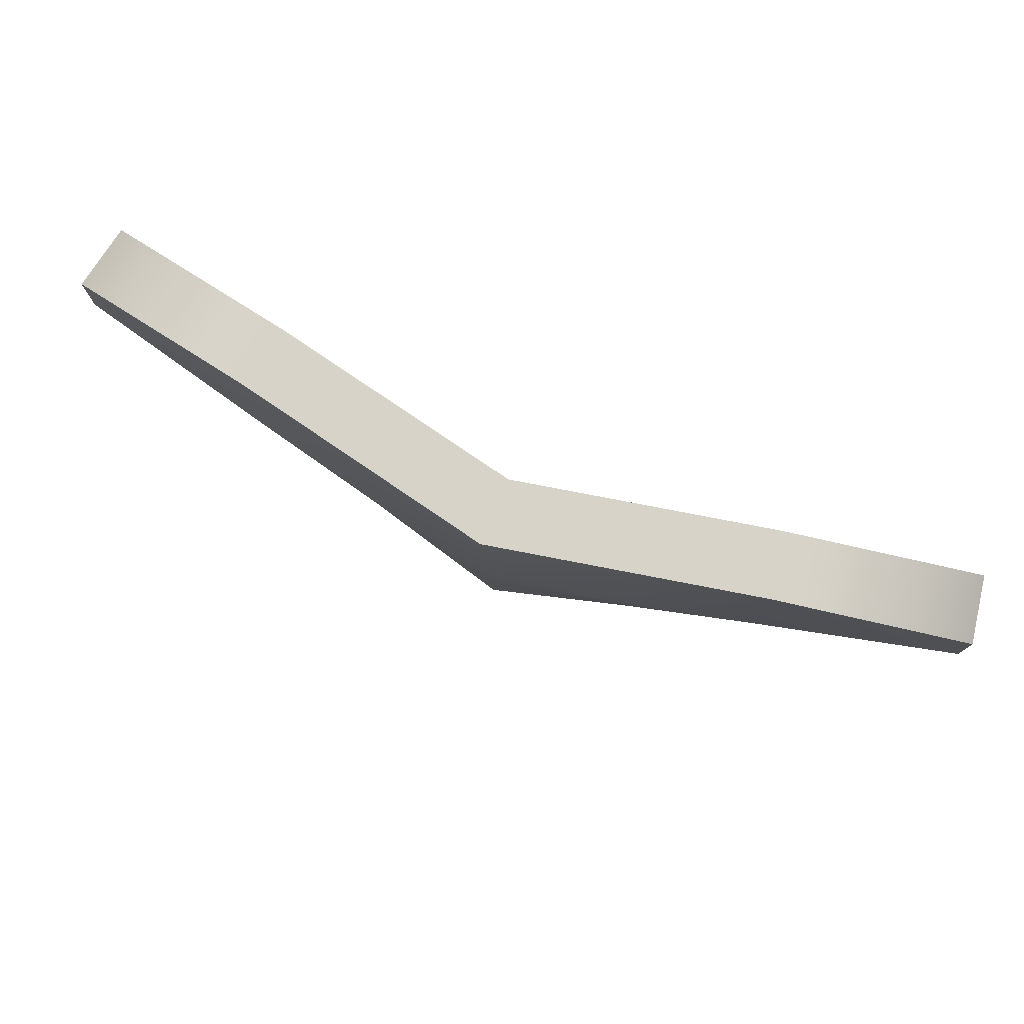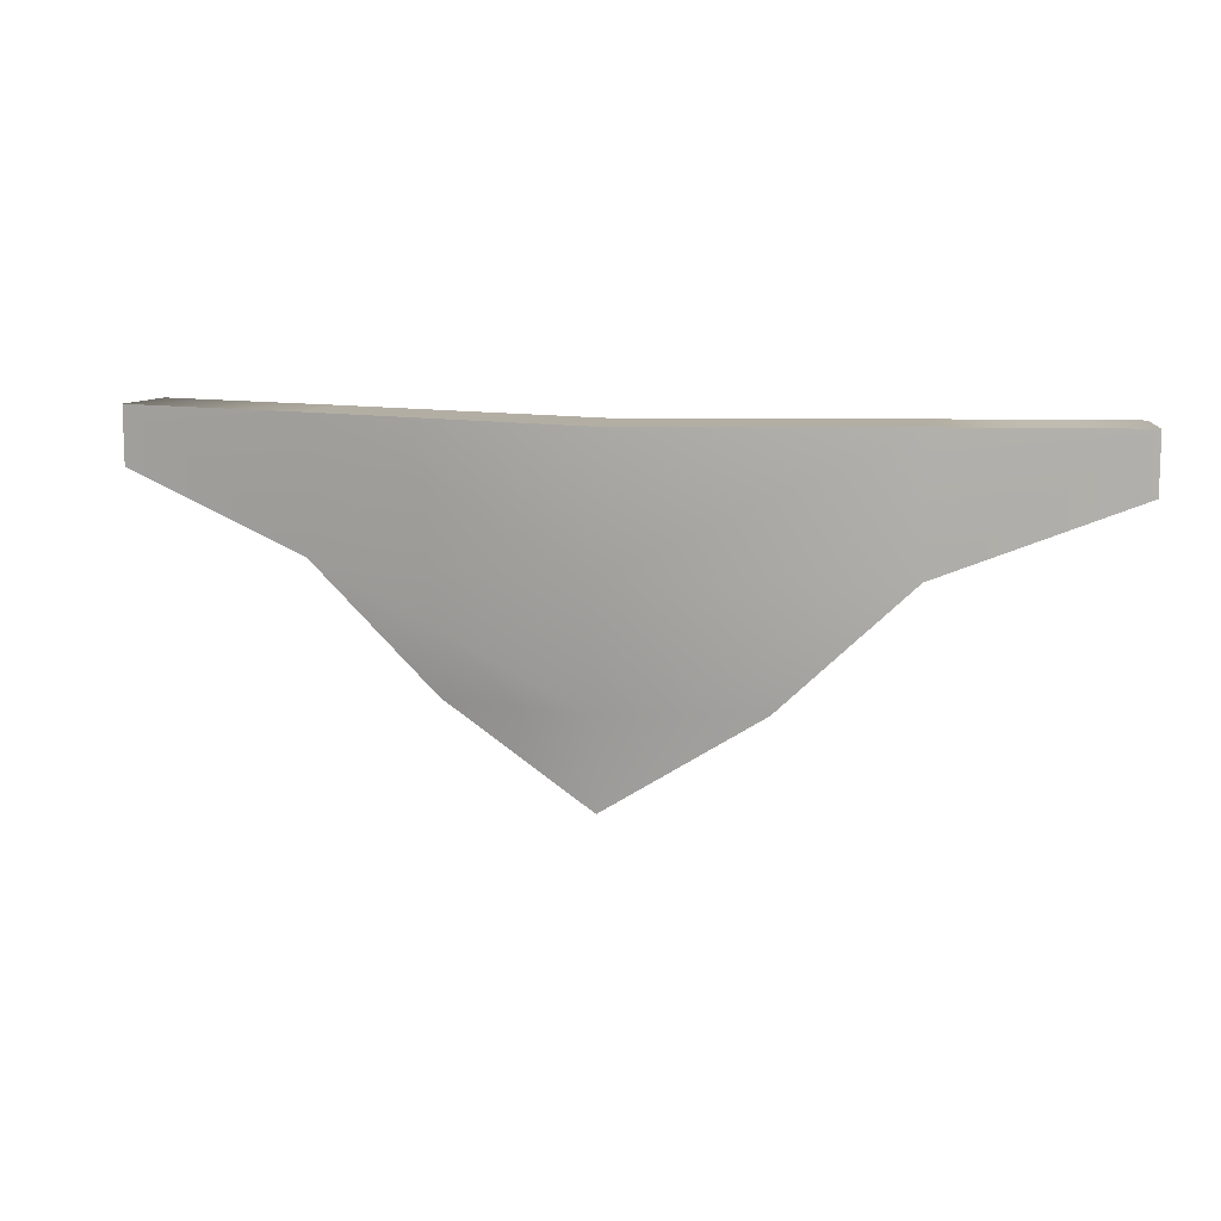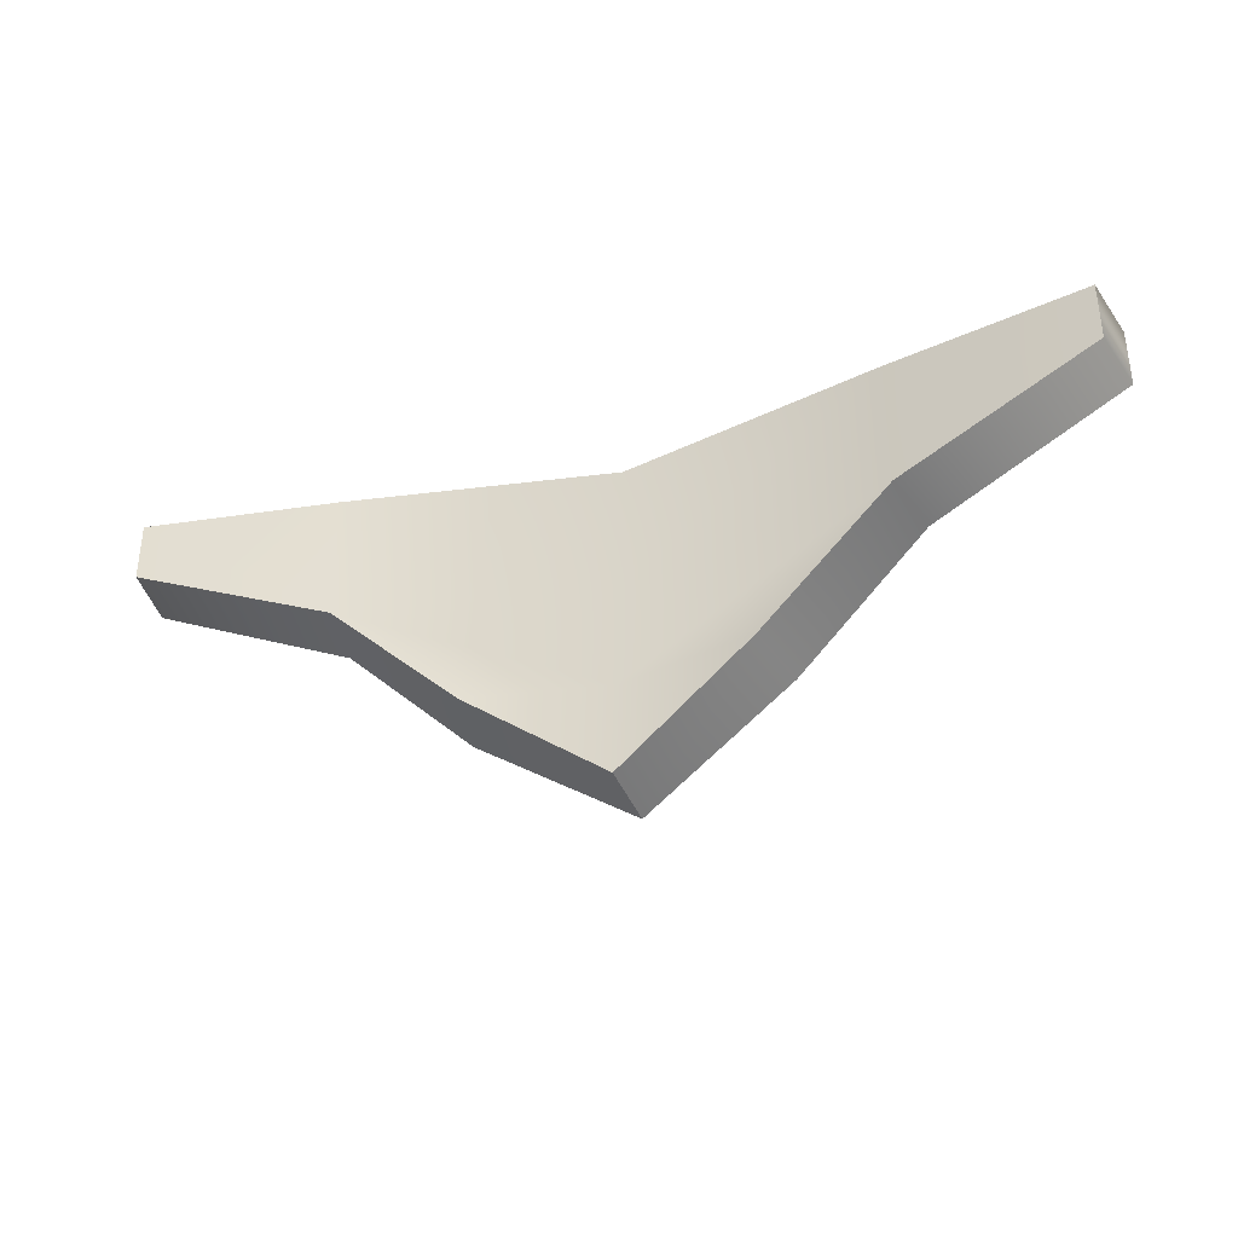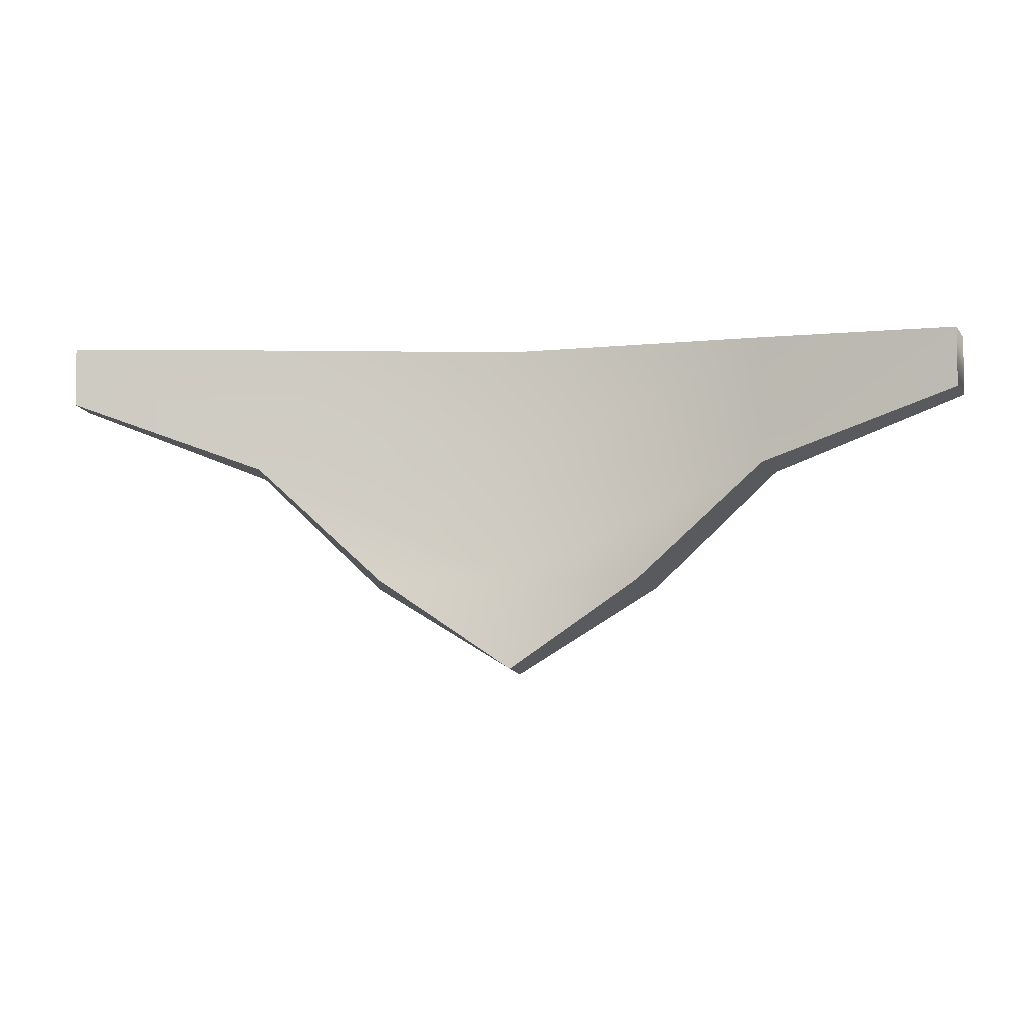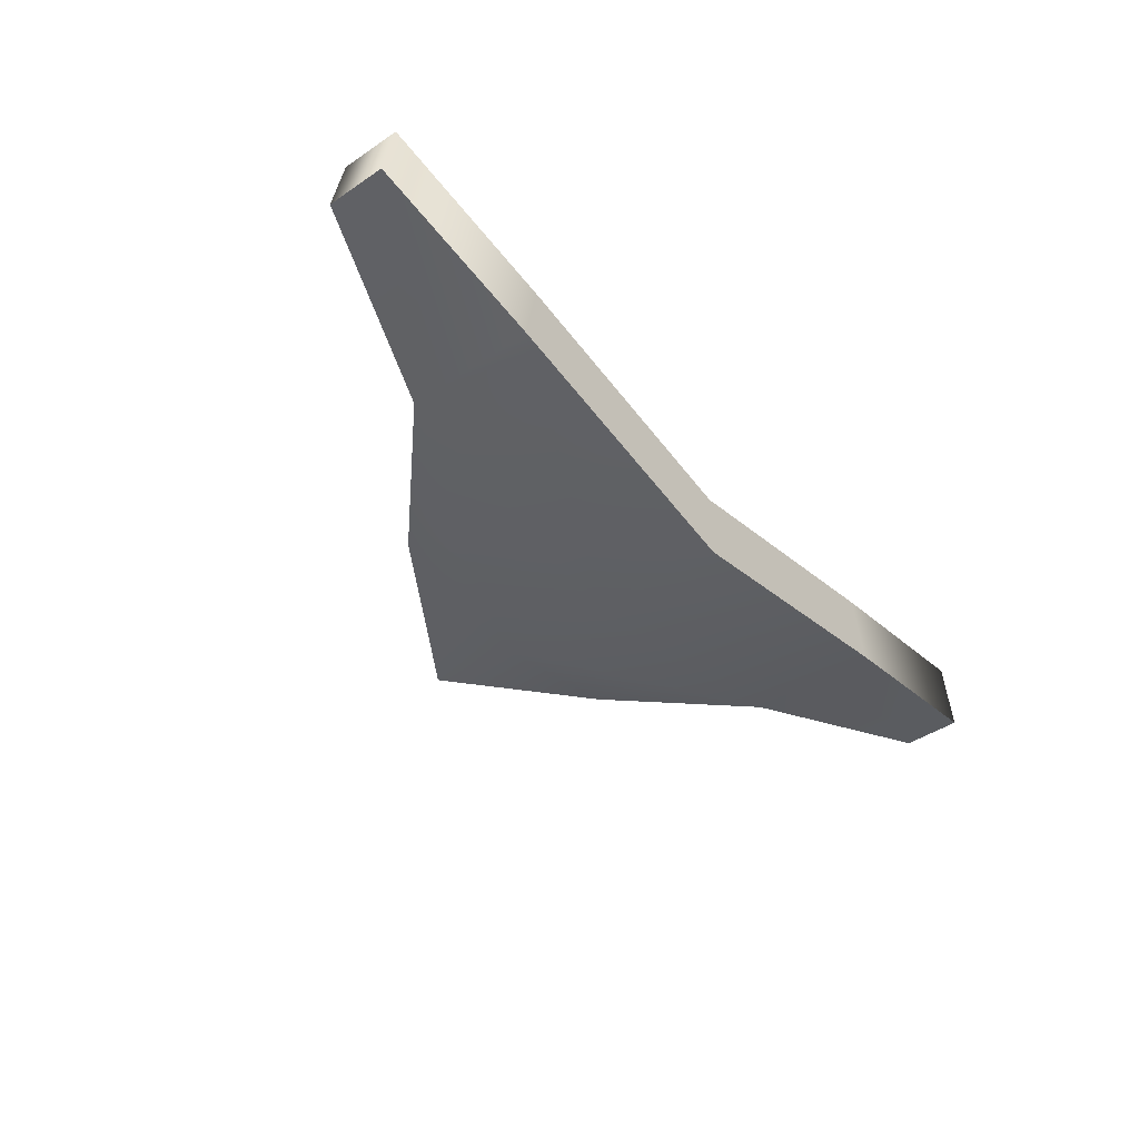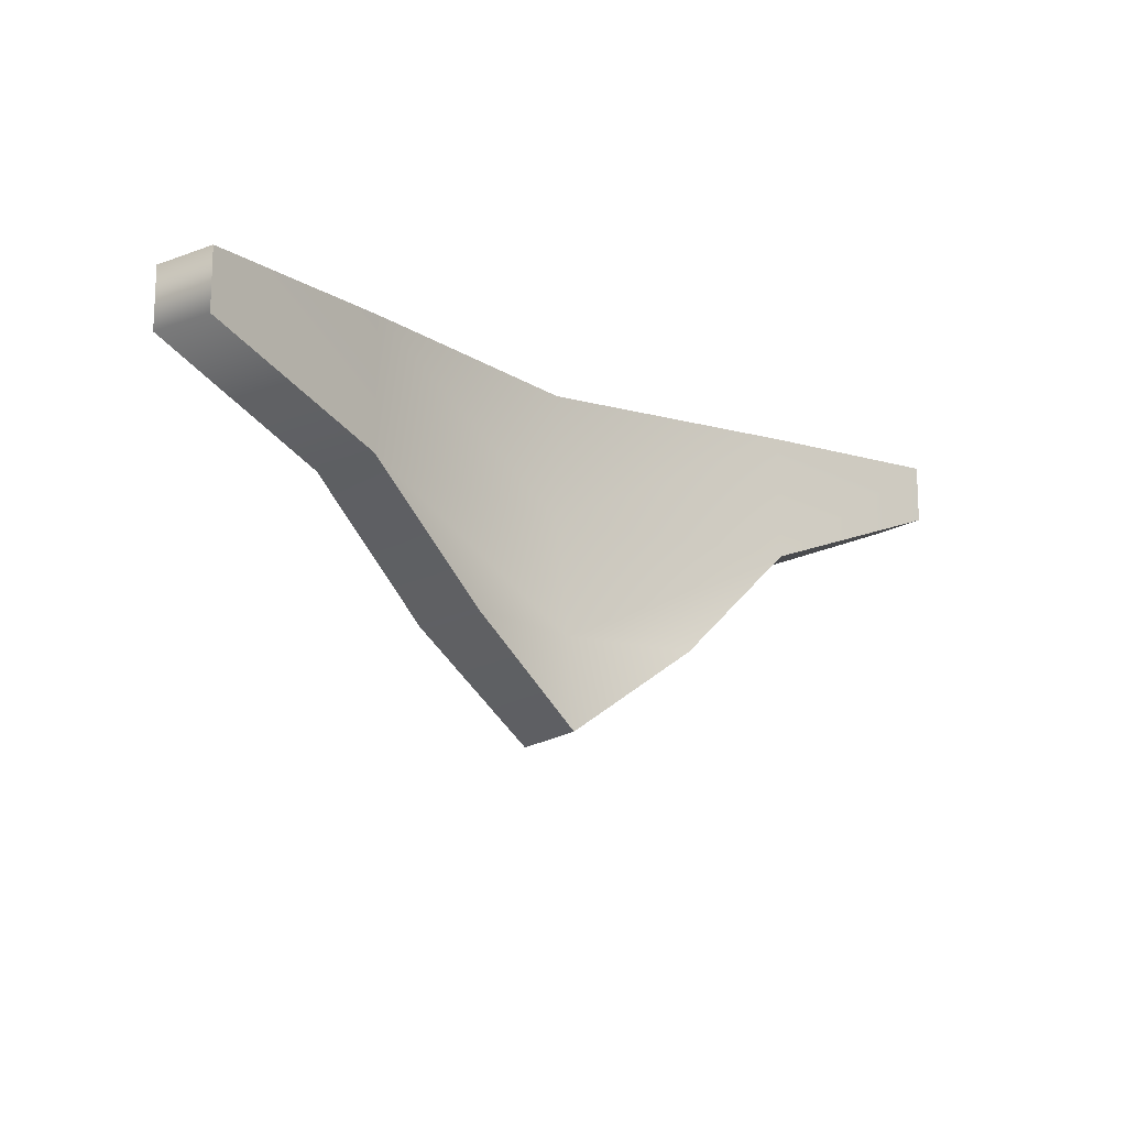
<metadata>
{"format":"obj","ext":"obj","renderer":"f3d","projection":"perspective","resolution":1024,"background":"white","views":[{"elev":76.6,"azim":22.7,"up":"+Z"},{"elev":10.9,"azim":13.3,"up":"+Z"},{"elev":-35.2,"azim":-158.7,"up":"+Z"},{"elev":-4.2,"azim":-170.9,"up":"+Z"},{"elev":-43.4,"azim":-51.5,"up":"+Y"},{"elev":-14.4,"azim":137.5,"up":"+Z"}]}
</metadata>
<code>
v 0.00276 0.0001237 0.0004106
v 0.001633 -7.136e-05 -0.0003676
v 0.001632 -7.156e-05 0.0004106
v 0.00276 0.0001237 6.361e-05
v -0 -0.0004102 -0.0003692
v -0 -0.0004101 0.0004106
v -0.001632 -7.156e-05 0.0004106
v -0.001633 -7.136e-05 -0.0003676
v -0.00276 0.0001237 0.0004106
v -0.00276 0.0001237 6.361e-05
v -0 -0.0003204 -0.001082
v 0.0008843 -0.0001259 -0.00108
v -0.0008843 -0.0001259 -0.00108
v -0 -0.0002684 -0.001621
v 0.001557 0.0003229 -0.0003412
v 0.002691 0.0005194 0.0004106
v 0.001557 0.0003229 0.0004106
v -0 0 -0.0003412
v -0 0 0.0004106
v -0.001557 0.0003229 0.0004106
v -0.001557 0.0003229 -0.0003412
v -0.002691 0.0005194 0.0004106
v -0 8.761e-05 -0.001034
v 0.0007999 0.0002641 -0.001034
v -0.0007999 0.0002641 -0.001034
v -0 0.0001408 -0.001581
v 0.002691 0.0005194 6.361e-05
v 0.002691 0.0005194 0.0004106
v -0.002691 0.0005194 0.0004106
v -0.002691 0.0005194 6.361e-05
v -0 -0.0004101 0.0004106
v 0.001557 0.0003229 0.0004106
v 0.001632 -7.156e-05 0.0004106
v -0 0 0.0004106
v 0.002691 0.0005194 0.0004106
v 0.00276 0.0001237 0.0004106
v -0.001632 -7.156e-05 0.0004106
v -0.001557 0.0003229 0.0004106
v -0.00276 0.0001237 0.0004106
v -0.002691 0.0005194 0.0004106
v -0.00276 0.0001237 6.361e-05
v -0.002691 0.0005194 0.0004106
v -0.001633 -7.136e-05 -0.0003676
v -0.002691 0.0005194 6.361e-05
v -0.001557 0.0003229 -0.0003412
v -0.0008843 -0.0001259 -0.00108
v -0.0007999 0.0002641 -0.001034
v -0 -0.0002684 -0.001621
v -0 0.0001408 -0.001581
v -0.002691 0.0005194 6.361e-05
v -0.002691 0.0005194 0.0004106
v 0.002691 0.0005194 6.361e-05
v 0.00276 0.0001237 6.361e-05
v 0.001557 0.0003229 -0.0003412
v 0.001633 -7.136e-05 -0.0003676
v 0.002691 0.0005194 6.361e-05
v 0.0007999 0.0002641 -0.001034
v 0.0008843 -0.0001259 -0.00108
v -0 0.0001408 -0.001581
v -0 -0.0002684 -0.001621
v 0.002691 0.0005194 0.0004106
g atk_pelvis_arm_lv3
f 3 2 1
f 2 4 1
f 5 2 3
f 6 5 3
f 6 7 5
f 7 8 5
f 7 9 8
f 9 10 8
f 2 5 11
f 11 5 8
f 12 2 11
f 13 11 8
f 11 14 12
f 11 13 14
f 17 16 15
f 17 15 18
f 19 17 18
f 19 18 20
f 18 21 20
f 20 21 22
f 23 18 15
f 21 18 23
f 24 23 15
f 25 21 23
f 23 24 26
f 23 26 25
f 28 27 15
f 21 30 29
f 33 32 31
f 32 34 31
f 35 32 33
f 36 35 33
f 31 34 37
f 34 38 37
f 37 38 39
f 38 40 39
f 39 42 41
f 41 44 43
f 44 45 43
f 43 45 46
f 45 47 46
f 46 47 48
f 47 49 48
f 51 50 41
f 53 52 36
f 55 54 53
f 54 56 53
f 57 54 55
f 58 57 55
f 59 57 58
f 60 59 58
f 56 61 36

</code>
